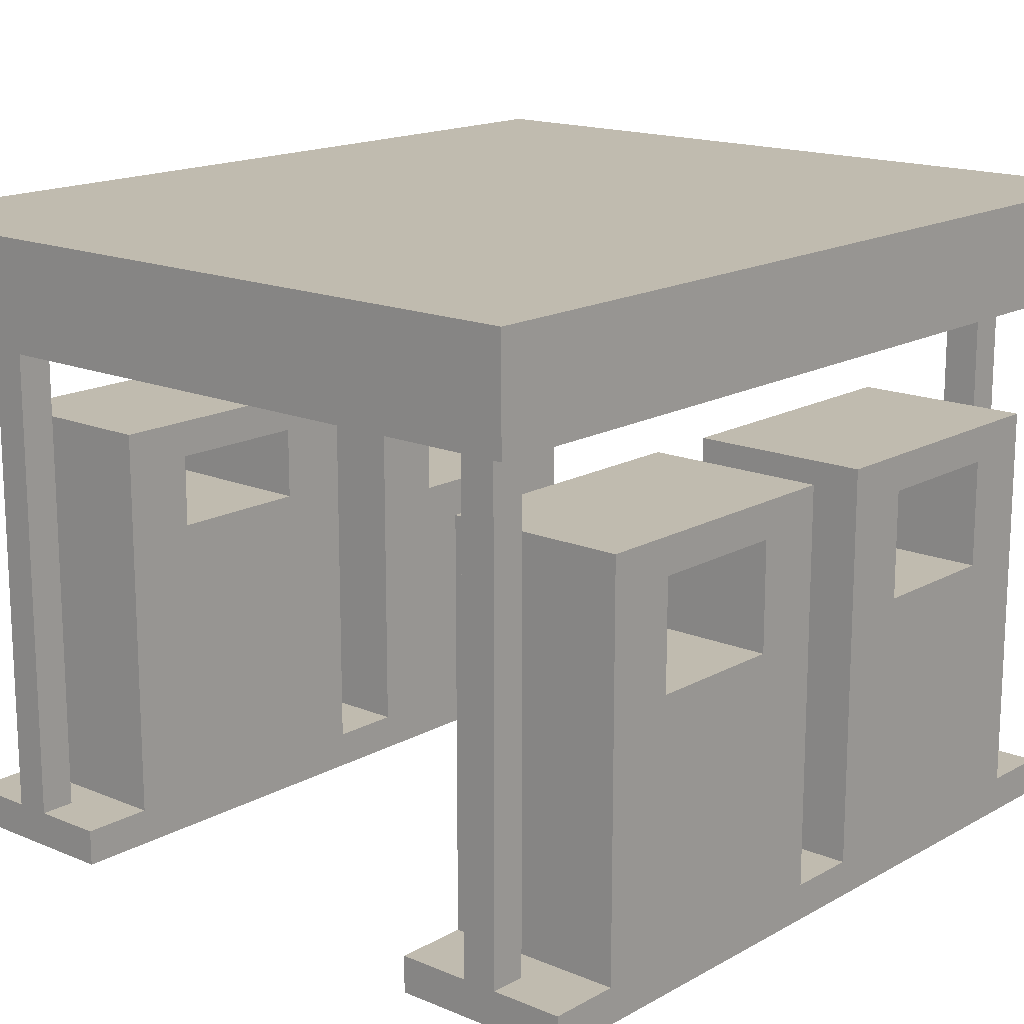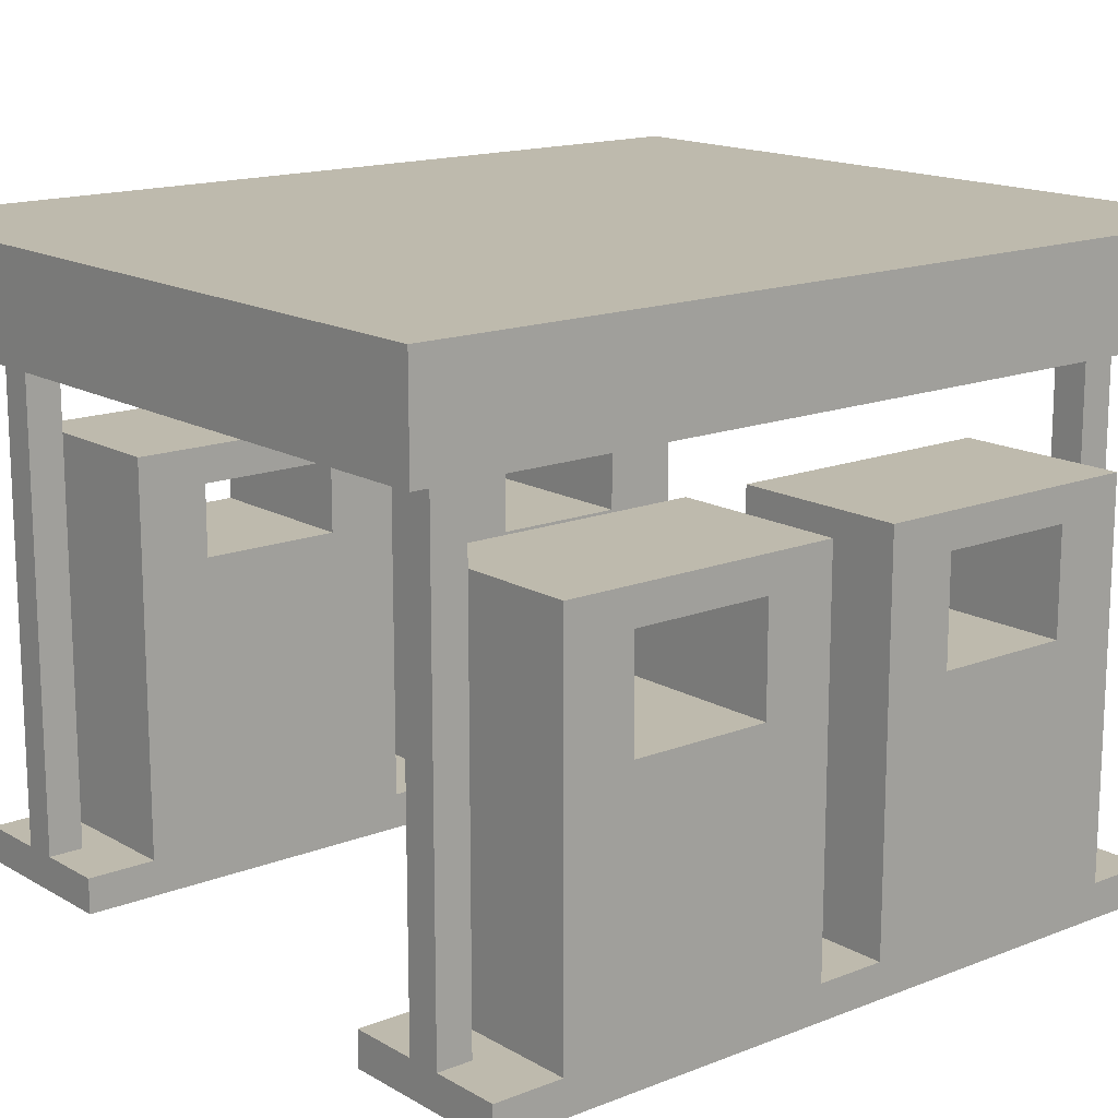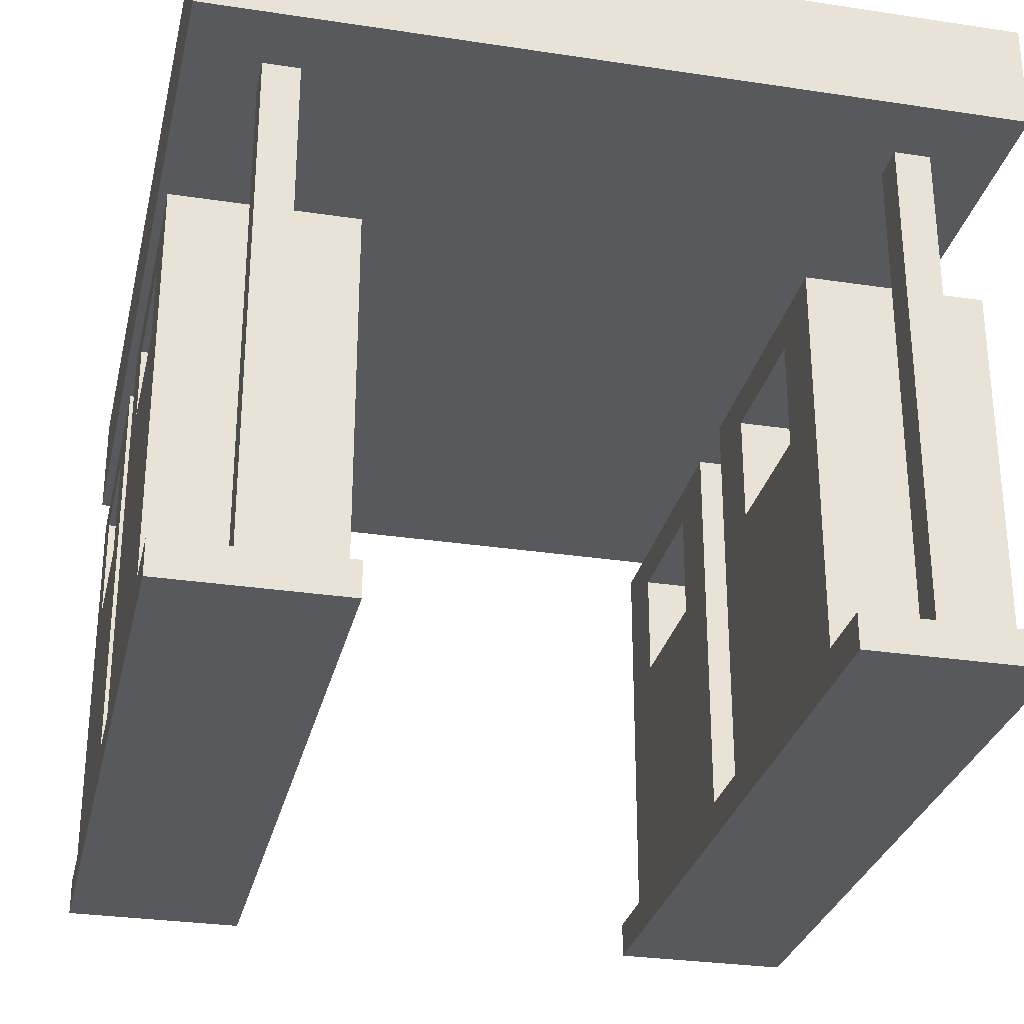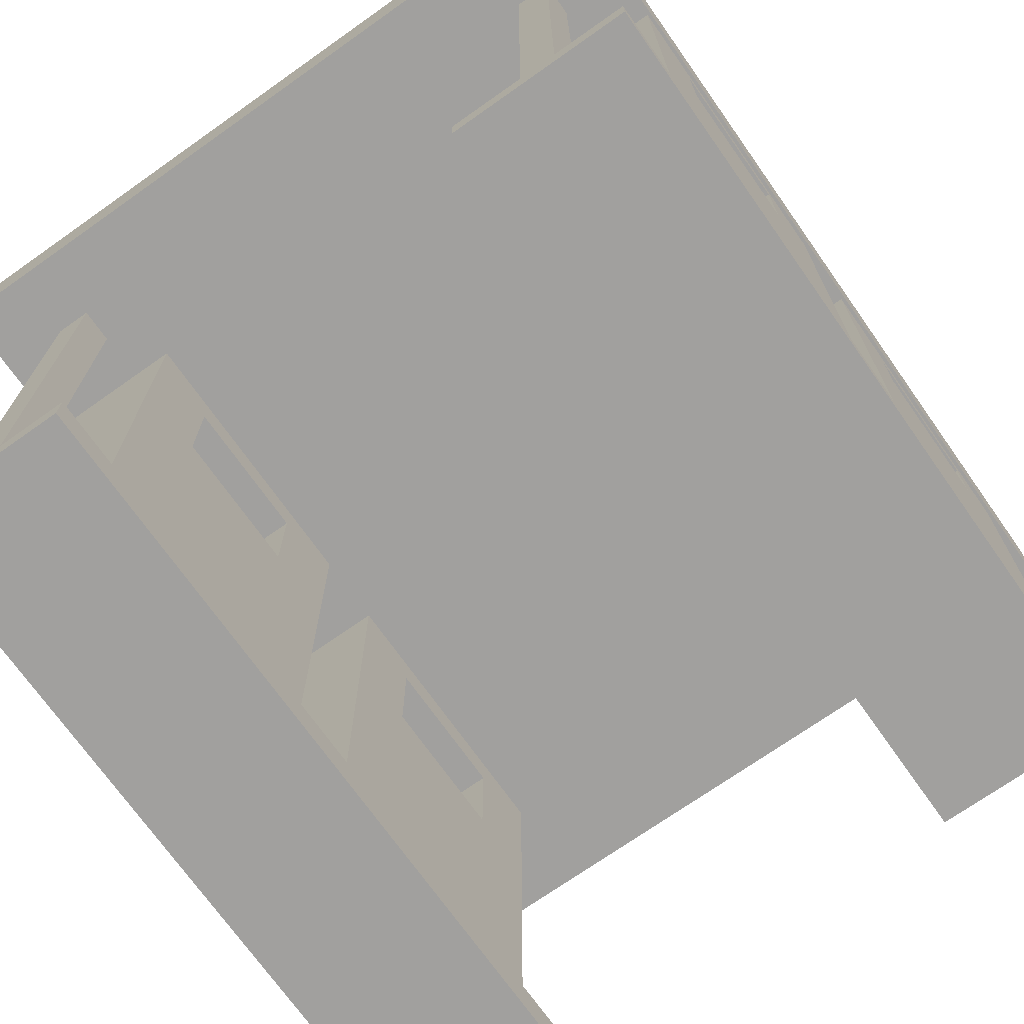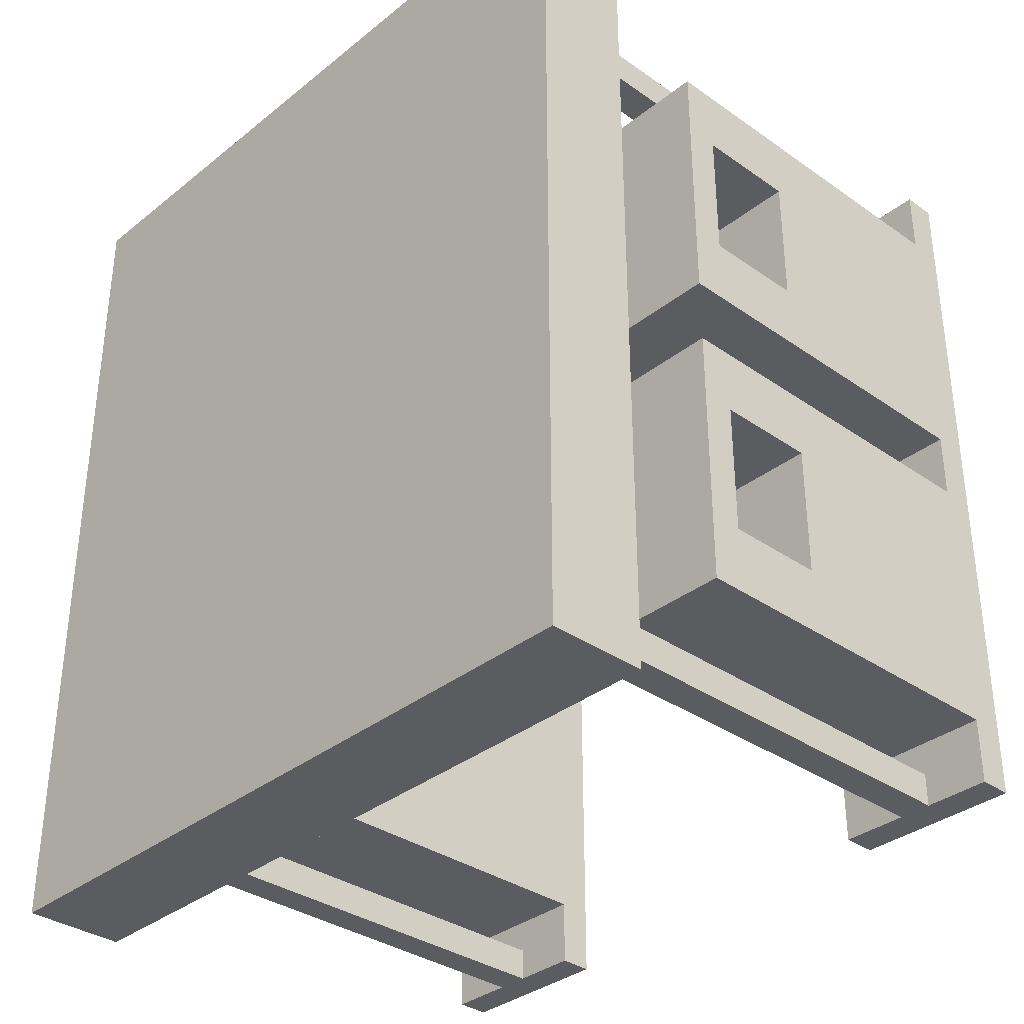
<metadata>
{"format":"obj","ext":"obj","renderer":"f3d","projection":"perspective","resolution":1024,"background":"white","views":[{"elev":16.0,"azim":-139.0,"up":"+Y"},{"elev":15.4,"azim":-129.7,"up":"+Y"},{"elev":-29.2,"azim":167.3,"up":"+Y"},{"elev":-71.8,"azim":35.2,"up":"+Y"},{"elev":-34.5,"azim":-133.2,"up":"+Z"}]}
</metadata>
<code>
o
v -1.1 0 1.1
v -1.1 0 -1.1
v -1.1 0.1 1.1
v -1.1 0.1 0.9
v -1.1 0.1 0.7
v -1.1 0.1 0.3
v -1.1 0.1 0.1
v -1.1 0.1 -0.1
v -1.1 0.1 -0.3
v -1.1 0.1 -0.7
v -1.1 0.1 -0.9
v -1.1 0.1 -1.1
v -1.1 0.8 0.7
v -1.1 0.8 0.3
v -1.1 0.8 -0.3
v -1.1 0.8 -0.7
v -1.1 1.1 0.7
v -1.1 1.1 0.3
v -1.1 1.1 -0.3
v -1.1 1.1 -0.7
v -1.1 1.2 0.9
v -1.1 1.2 0.1
v -1.1 1.2 -0.1
v -1.1 1.2 -0.9
v -1.1 1.5 1.3
v -1.1 1.5 -1.3
v -1.1 1.6 1.3
v -1.1 1.6 -1.3
v -1.1 1.7 1.3
v -1.1 1.7 -1.3
v -1.1 1.8 1.3
v -1.1 1.8 -1.3
v -0.9 0.1 1.1
v -0.9 0.1 1
v -0.9 0.1 -1
v -0.9 0.1 -1.1
v -0.9 1.5 1.1
v -0.9 1.5 1
v -0.9 1.5 -1
v -0.9 1.5 -1.1
v 0.6 0 1.1
v 0.6 0 -1.1
v 0.6 0.1 1.1
v 0.6 0.1 0.9
v 0.6 0.1 0.7
v 0.6 0.1 0.3
v 0.6 0.1 0.1
v 0.6 0.1 -0.1
v 0.6 0.1 -0.3
v 0.6 0.1 -0.7
v 0.6 0.1 -0.9
v 0.6 0.1 -1.1
v 0.6 0.8 0.7
v 0.6 0.8 0.3
v 0.6 0.9 -0.3
v 0.6 0.9 -0.7
v 0.6 1.1 0.7
v 0.6 1.1 0.3
v 0.6 1.1 -0.3
v 0.6 1.1 -0.7
v 0.6 1.2 0.9
v 0.6 1.2 0.1
v 0.6 1.2 -0.1
v 0.6 1.2 -0.9
v 0.8 0.1 1.1
v 0.8 0.1 1
v 0.8 0.1 -1
v 0.8 0.1 -1.1
v 0.8 1.5 1.1
v 0.8 1.5 1
v 0.8 1.5 -1
v 0.8 1.5 -1.1
v -0.8 0.1 1.1
v -0.8 0.1 1
v -0.8 0.1 -1
v -0.8 0.1 -1.1
v -0.8 1.5 1.1
v -0.8 1.5 1
v -0.8 1.5 -1
v -0.8 1.5 -1.1
v -0.6 0 1.1
v -0.6 0 -1.1
v -0.6 0.1 1.1
v -0.6 0.1 0.9
v -0.6 0.1 0.7
v -0.6 0.1 0.3
v -0.6 0.1 0.1
v -0.6 0.1 -0.1
v -0.6 0.1 -0.3
v -0.6 0.1 -0.7
v -0.6 0.1 -0.9
v -0.6 0.1 -1.1
v -0.6 0.8 0.7
v -0.6 0.8 0.3
v -0.6 0.8 -0.3
v -0.6 0.8 -0.7
v -0.6 1.1 0.7
v -0.6 1.1 0.3
v -0.6 1.1 -0.3
v -0.6 1.1 -0.7
v -0.6 1.2 0.9
v -0.6 1.2 0.1
v -0.6 1.2 -0.1
v -0.6 1.2 -0.9
v 0.9 0.1 1.1
v 0.9 0.1 1
v 0.9 0.1 -1
v 0.9 0.1 -1.1
v 0.9 1.5 1.1
v 0.9 1.5 1
v 0.9 1.5 -1
v 0.9 1.5 -1.1
v 1.1 0 1.1
v 1.1 0 -1.1
v 1.1 0.1 1.1
v 1.1 0.1 0.9
v 1.1 0.1 0.7
v 1.1 0.1 0.3
v 1.1 0.1 0.1
v 1.1 0.1 -0.1
v 1.1 0.1 -0.3
v 1.1 0.1 -0.7
v 1.1 0.1 -0.9
v 1.1 0.1 -1.1
v 1.1 0.8 0.7
v 1.1 0.8 0.3
v 1.1 0.9 -0.3
v 1.1 0.9 -0.7
v 1.1 1.1 0.7
v 1.1 1.1 0.3
v 1.1 1.1 -0.3
v 1.1 1.1 -0.7
v 1.1 1.2 0.9
v 1.1 1.2 0.1
v 1.1 1.2 -0.1
v 1.1 1.2 -0.9
v 1.1 1.5 1.3
v 1.1 1.5 -1.3
v 1.1 1.6 1.3
v 1.1 1.6 -1.3
v 1.1 1.7 1.3
v 1.1 1.7 -1.3
v 1.1 1.8 1.3
v 1.1 1.8 -1.3
v -1.1 1.5 1.3
v -1.1 1.6 1.3
v -1.1 1.7 1.3
v -1.1 1.8 1.3
v 1.1 1.5 1.3
v 1.1 1.6 1.3
v 1.1 1.7 1.3
v 1.1 1.8 1.3
v -1.1 0 1.1
v -1.1 0.1 1.1
v -0.9 0.1 1.1
v -0.9 1.5 1.1
v -0.8 0.1 1.1
v -0.8 1.5 1.1
v -0.6 0 1.1
v -0.6 0.1 1.1
v 0.6 0 1.1
v 0.6 0.1 1.1
v 0.8 0.1 1.1
v 0.8 1.5 1.1
v 0.9 0.1 1.1
v 0.9 1.5 1.1
v 1.1 0 1.1
v 1.1 0.1 1.1
v -1.1 0.1 0.9
v -1.1 1.2 0.9
v -0.6 0.1 0.9
v -0.6 1.2 0.9
v 0.6 0.1 0.9
v 0.6 1.2 0.9
v 1.1 0.1 0.9
v 1.1 1.2 0.9
v -1.1 0.8 0.3
v -1.1 1.1 0.3
v -0.6 0.8 0.3
v -0.6 1.1 0.3
v 0.6 0.8 0.3
v 0.6 1.1 0.3
v 1.1 0.8 0.3
v 1.1 1.1 0.3
v -1.1 0.1 -0.1
v -1.1 1.2 -0.1
v -0.6 0.1 -0.1
v -0.6 1.2 -0.1
v 0.6 0.1 -0.1
v 0.6 1.2 -0.1
v 1.1 0.1 -0.1
v 1.1 1.2 -0.1
v -1.1 0.8 -0.7
v -1.1 1.1 -0.7
v -0.6 0.8 -0.7
v -0.6 1.1 -0.7
v 0.6 0.9 -0.7
v 0.6 1.1 -0.7
v 1.1 0.9 -0.7
v 1.1 1.1 -0.7
v -0.9 0.1 -1
v -0.9 1.5 -1
v -0.8 0.1 -1
v -0.8 1.5 -1
v 0.8 0.1 -1
v 0.8 1.5 -1
v 0.9 0.1 -1
v 0.9 1.5 -1
v -0.9 0.1 1
v -0.9 1.5 1
v -0.8 0.1 1
v -0.8 1.5 1
v 0.8 0.1 1
v 0.8 1.5 1
v 0.9 0.1 1
v 0.9 1.5 1
v -1.1 0.8 0.7
v -1.1 1.1 0.7
v -0.6 0.8 0.7
v -0.6 1.1 0.7
v 0.6 0.8 0.7
v 0.6 1.1 0.7
v 1.1 0.8 0.7
v 1.1 1.1 0.7
v -1.1 0.1 0.1
v -1.1 1.2 0.1
v -0.6 0.1 0.1
v -0.6 1.2 0.1
v 0.6 0.1 0.1
v 0.6 1.2 0.1
v 1.1 0.1 0.1
v 1.1 1.2 0.1
v -1.1 0.8 -0.3
v -1.1 1.1 -0.3
v -0.6 0.8 -0.3
v -0.6 1.1 -0.3
v 0.6 0.9 -0.3
v 0.6 1.1 -0.3
v 1.1 0.9 -0.3
v 1.1 1.1 -0.3
v -1.1 0.1 -0.9
v -1.1 1.2 -0.9
v -0.6 0.1 -0.9
v -0.6 1.2 -0.9
v 0.6 0.1 -0.9
v 0.6 1.2 -0.9
v 1.1 0.1 -0.9
v 1.1 1.2 -0.9
v -1.1 0 -1.1
v -1.1 0.1 -1.1
v -0.9 0.1 -1.1
v -0.9 1.5 -1.1
v -0.8 0.1 -1.1
v -0.8 1.5 -1.1
v -0.6 0 -1.1
v -0.6 0.1 -1.1
v 0.6 0 -1.1
v 0.6 0.1 -1.1
v 0.8 0.1 -1.1
v 0.8 1.5 -1.1
v 0.9 0.1 -1.1
v 0.9 1.5 -1.1
v 1.1 0 -1.1
v 1.1 0.1 -1.1
v -1.1 1.5 -1.3
v -1.1 1.6 -1.3
v -1.1 1.7 -1.3
v -1.1 1.8 -1.3
v 1.1 1.5 -1.3
v 1.1 1.6 -1.3
v 1.1 1.7 -1.3
v 1.1 1.8 -1.3
v -1.1 0 1.1
v -0.6 0 1.1
v 0.6 0 1.1
v 1.1 0 1.1
v -1.1 0 -1.1
v -0.6 0 -1.1
v 0.6 0 -1.1
v 1.1 0 -1.1
v -1.1 1.1 0.7
v -0.6 1.1 0.7
v 0.6 1.1 0.7
v 1.1 1.1 0.7
v -1.1 1.1 0.3
v -0.6 1.1 0.3
v 0.6 1.1 0.3
v 1.1 1.1 0.3
v -1.1 1.1 -0.3
v -0.6 1.1 -0.3
v 0.6 1.1 -0.3
v 1.1 1.1 -0.3
v -1.1 1.1 -0.7
v -0.6 1.1 -0.7
v 0.6 1.1 -0.7
v 1.1 1.1 -0.7
v -1.1 1.5 1.3
v 1.1 1.5 1.3
v -0.9 1.5 1.1
v -0.8 1.5 1.1
v 0.8 1.5 1.1
v 0.9 1.5 1.1
v -0.9 1.5 1
v -0.8 1.5 1
v 0.8 1.5 1
v 0.9 1.5 1
v -0.9 1.5 -1
v -0.8 1.5 -1
v 0.8 1.5 -1
v 0.9 1.5 -1
v -0.9 1.5 -1.1
v -0.8 1.5 -1.1
v 0.8 1.5 -1.1
v 0.9 1.5 -1.1
v -1.1 1.5 -1.3
v 1.1 1.5 -1.3
v -1.1 0.1 1.1
v -0.9 0.1 1.1
v -0.8 0.1 1.1
v -0.6 0.1 1.1
v 0.6 0.1 1.1
v 0.8 0.1 1.1
v 0.9 0.1 1.1
v 1.1 0.1 1.1
v -0.9 0.1 1
v -0.8 0.1 1
v 0.8 0.1 1
v 0.9 0.1 1
v -1.1 0.1 0.9
v -0.6 0.1 0.9
v 0.6 0.1 0.9
v 1.1 0.1 0.9
v -1.1 0.1 0.1
v -0.6 0.1 0.1
v 0.6 0.1 0.1
v 1.1 0.1 0.1
v -1.1 0.1 -0.1
v -0.6 0.1 -0.1
v 0.6 0.1 -0.1
v 1.1 0.1 -0.1
v -1.1 0.1 -0.9
v -0.6 0.1 -0.9
v 0.6 0.1 -0.9
v 1.1 0.1 -0.9
v -0.9 0.1 -1
v -0.8 0.1 -1
v 0.8 0.1 -1
v 0.9 0.1 -1
v -1.1 0.1 -1.1
v -0.9 0.1 -1.1
v -0.8 0.1 -1.1
v -0.6 0.1 -1.1
v 0.6 0.1 -1.1
v 0.8 0.1 -1.1
v 0.9 0.1 -1.1
v 1.1 0.1 -1.1
v -1.1 0.8 0.7
v -0.6 0.8 0.7
v 0.6 0.8 0.7
v 1.1 0.8 0.7
v -1.1 0.8 0.3
v -0.6 0.8 0.3
v 0.6 0.8 0.3
v 1.1 0.8 0.3
v -1.1 0.8 -0.3
v -0.6 0.8 -0.3
v -1.1 0.8 -0.7
v -0.6 0.8 -0.7
v 0.6 0.9 -0.3
v 1.1 0.9 -0.3
v 0.6 0.9 -0.7
v 1.1 0.9 -0.7
v -1.1 1.2 0.9
v -0.6 1.2 0.9
v 0.6 1.2 0.9
v 1.1 1.2 0.9
v -1.1 1.2 0.1
v -0.6 1.2 0.1
v 0.6 1.2 0.1
v 1.1 1.2 0.1
v -1.1 1.2 -0.1
v -0.6 1.2 -0.1
v 0.6 1.2 -0.1
v 1.1 1.2 -0.1
v -1.1 1.2 -0.9
v -0.6 1.2 -0.9
v 0.6 1.2 -0.9
v 1.1 1.2 -0.9
v -1.1 1.8 1.3
v 1.1 1.8 1.3
v -1.1 1.8 -1.3
v 1.1 1.8 -1.3
f 3 2 1
f 4 2 3
f 5 2 4
f 6 2 5
f 7 2 6
f 8 2 7
f 9 2 8
f 10 2 9
f 11 2 10
f 12 2 11
f 13 5 4
f 13 6 5
f 14 7 6
f 14 6 13
f 15 10 9
f 15 9 8
f 16 11 10
f 16 10 15
f 17 13 4
f 18 7 14
f 19 15 8
f 20 11 16
f 21 18 17
f 21 17 4
f 22 7 18
f 22 18 21
f 23 20 19
f 23 19 8
f 24 11 20
f 24 20 23
f 27 26 25
f 28 26 27
f 29 28 27
f 30 28 29
f 31 30 29
f 32 30 31
f 37 34 33
f 38 34 37
f 39 36 35
f 40 36 39
f 43 42 41
f 44 42 43
f 45 42 44
f 46 42 45
f 47 42 46
f 48 42 47
f 49 42 48
f 50 42 49
f 51 42 50
f 52 42 51
f 53 45 44
f 53 46 45
f 54 47 46
f 54 46 53
f 55 50 49
f 55 49 48
f 56 51 50
f 56 50 55
f 57 53 44
f 58 47 54
f 59 55 48
f 60 51 56
f 61 58 57
f 61 57 44
f 62 47 58
f 62 58 61
f 63 60 59
f 63 59 48
f 64 51 60
f 64 60 63
f 69 66 65
f 70 66 69
f 71 68 67
f 72 68 71
f 73 74 77
f 77 74 78
f 75 76 79
f 79 76 80
f 81 82 83
f 83 82 84
f 84 82 85
f 85 82 86
f 86 82 87
f 87 82 88
f 88 82 89
f 89 82 90
f 90 82 91
f 91 82 92
f 84 85 93
f 85 86 93
f 86 87 94
f 93 86 94
f 89 90 95
f 88 89 95
f 90 91 96
f 95 90 96
f 84 93 97
f 94 87 98
f 88 95 99
f 96 91 100
f 97 98 101
f 84 97 101
f 98 87 102
f 101 98 102
f 99 100 103
f 88 99 103
f 100 91 104
f 103 100 104
f 105 106 109
f 109 106 110
f 107 108 111
f 111 108 112
f 113 114 115
f 115 114 116
f 116 114 117
f 117 114 118
f 118 114 119
f 119 114 120
f 120 114 121
f 121 114 122
f 122 114 123
f 123 114 124
f 116 117 125
f 117 118 125
f 118 119 126
f 125 118 126
f 121 122 127
f 120 121 127
f 122 123 128
f 127 122 128
f 116 125 129
f 126 119 130
f 120 127 131
f 128 123 132
f 129 130 133
f 116 129 133
f 130 119 134
f 133 130 134
f 131 132 135
f 120 131 135
f 132 123 136
f 135 132 136
f 137 138 139
f 139 138 140
f 139 140 141
f 141 140 142
f 141 142 143
f 143 142 144
f 149 146 145
f 150 147 146
f 150 146 149
f 151 148 147
f 151 147 150
f 152 148 151
f 155 154 153
f 157 155 153
f 157 156 155
f 158 156 157
f 159 157 153
f 160 157 159
f 163 162 161
f 165 163 161
f 165 164 163
f 166 164 165
f 167 165 161
f 168 165 167
f 171 170 169
f 172 170 171
f 175 174 173
f 176 174 175
f 179 178 177
f 180 178 179
f 183 182 181
f 184 182 183
f 187 186 185
f 188 186 187
f 191 190 189
f 192 190 191
f 195 194 193
f 196 194 195
f 199 198 197
f 200 198 199
f 203 202 201
f 204 202 203
f 207 206 205
f 208 206 207
f 209 210 211
f 211 210 212
f 213 214 215
f 215 214 216
f 217 218 219
f 219 218 220
f 221 222 223
f 223 222 224
f 225 226 227
f 227 226 228
f 229 230 231
f 231 230 232
f 233 234 235
f 235 234 236
f 237 238 239
f 239 238 240
f 241 242 243
f 243 242 244
f 245 246 247
f 247 246 248
f 249 250 251
f 249 251 253
f 251 252 253
f 253 252 254
f 249 253 255
f 255 253 256
f 257 258 259
f 257 259 261
f 259 260 261
f 261 260 262
f 257 261 263
f 263 261 264
f 265 266 269
f 266 267 270
f 269 266 270
f 267 268 271
f 270 267 271
f 271 268 272
f 277 274 273
f 278 274 277
f 279 276 275
f 280 276 279
f 285 282 281
f 286 282 285
f 287 284 283
f 288 284 287
f 293 290 289
f 294 290 293
f 295 292 291
f 296 292 295
f 299 298 297
f 300 298 299
f 301 298 300
f 302 298 301
f 303 299 297
f 304 301 300
f 305 301 304
f 306 298 302
f 307 305 304
f 307 306 305
f 307 303 297
f 307 304 303
f 308 306 307
f 309 306 308
f 310 298 306
f 310 306 309
f 311 307 297
f 312 309 308
f 313 309 312
f 314 298 310
f 315 311 297
f 315 314 313
f 315 313 312
f 315 312 311
f 316 298 314
f 316 314 315
f 317 318 325
f 319 320 326
f 321 322 327
f 323 324 328
f 317 325 329
f 325 326 329
f 326 320 330
f 329 326 330
f 321 327 331
f 327 328 331
f 328 324 332
f 331 328 332
f 333 334 337
f 337 334 338
f 335 336 339
f 339 336 340
f 341 342 345
f 345 342 346
f 343 344 347
f 347 344 348
f 341 345 349
f 349 345 350
f 346 342 351
f 351 342 352
f 343 347 353
f 353 347 354
f 348 344 355
f 355 344 356
f 357 358 361
f 361 358 362
f 359 360 363
f 363 360 364
f 365 366 367
f 367 366 368
f 369 370 371
f 371 370 372
f 373 374 377
f 377 374 378
f 375 376 379
f 379 376 380
f 381 382 385
f 385 382 386
f 383 384 387
f 387 384 388
f 389 390 391
f 391 390 392

</code>
